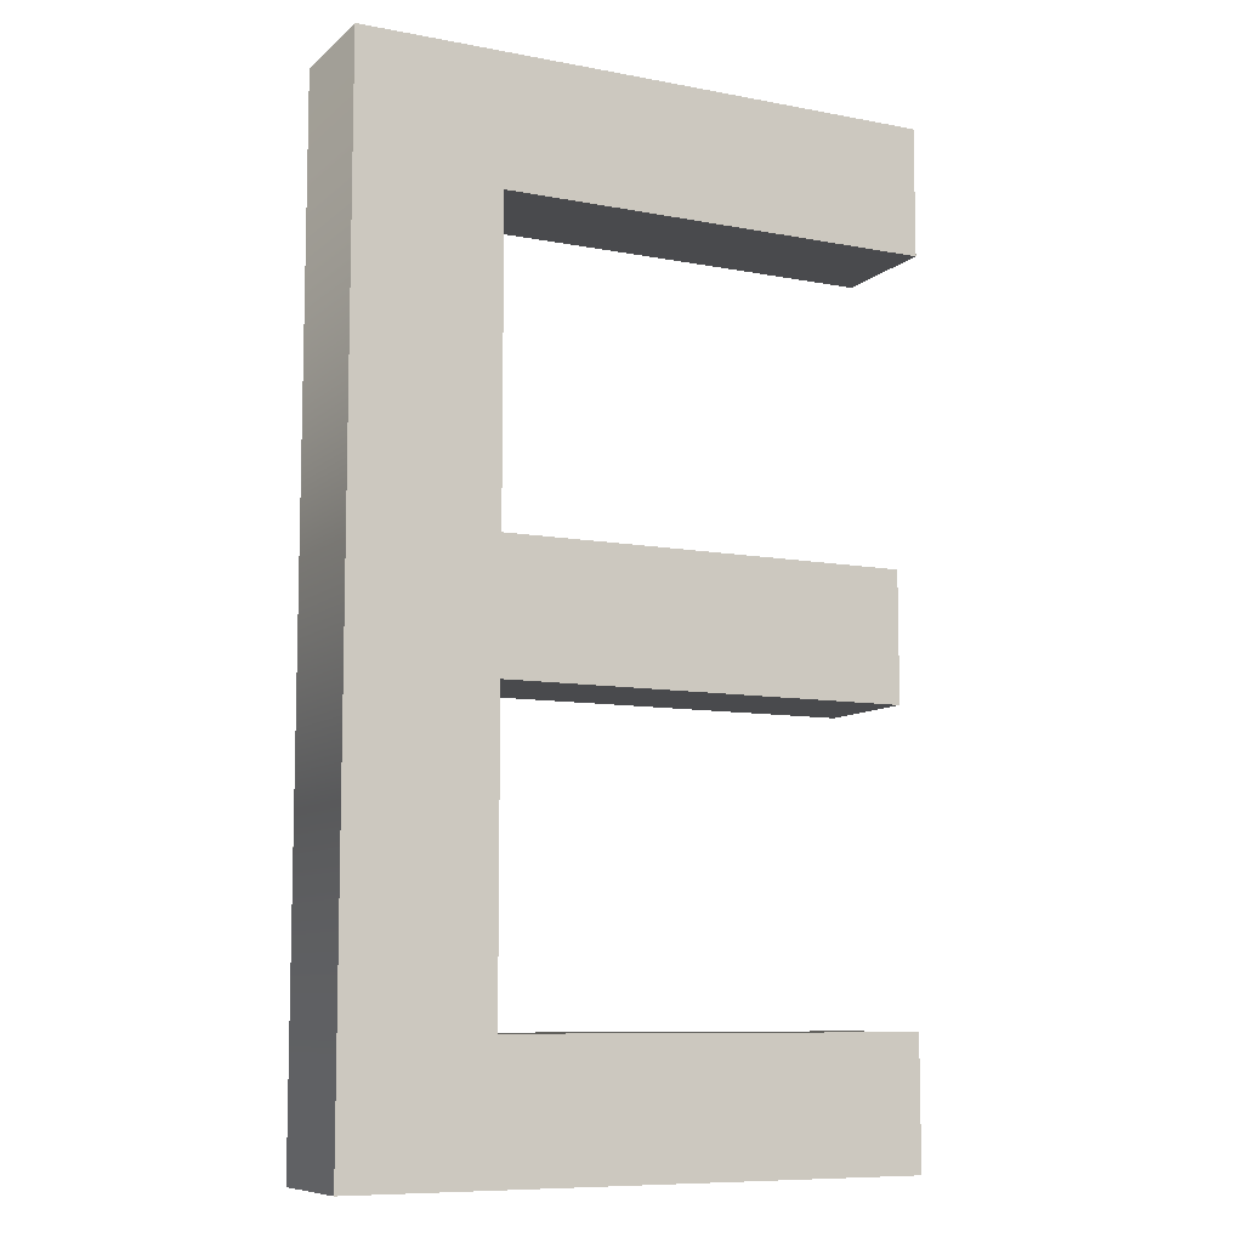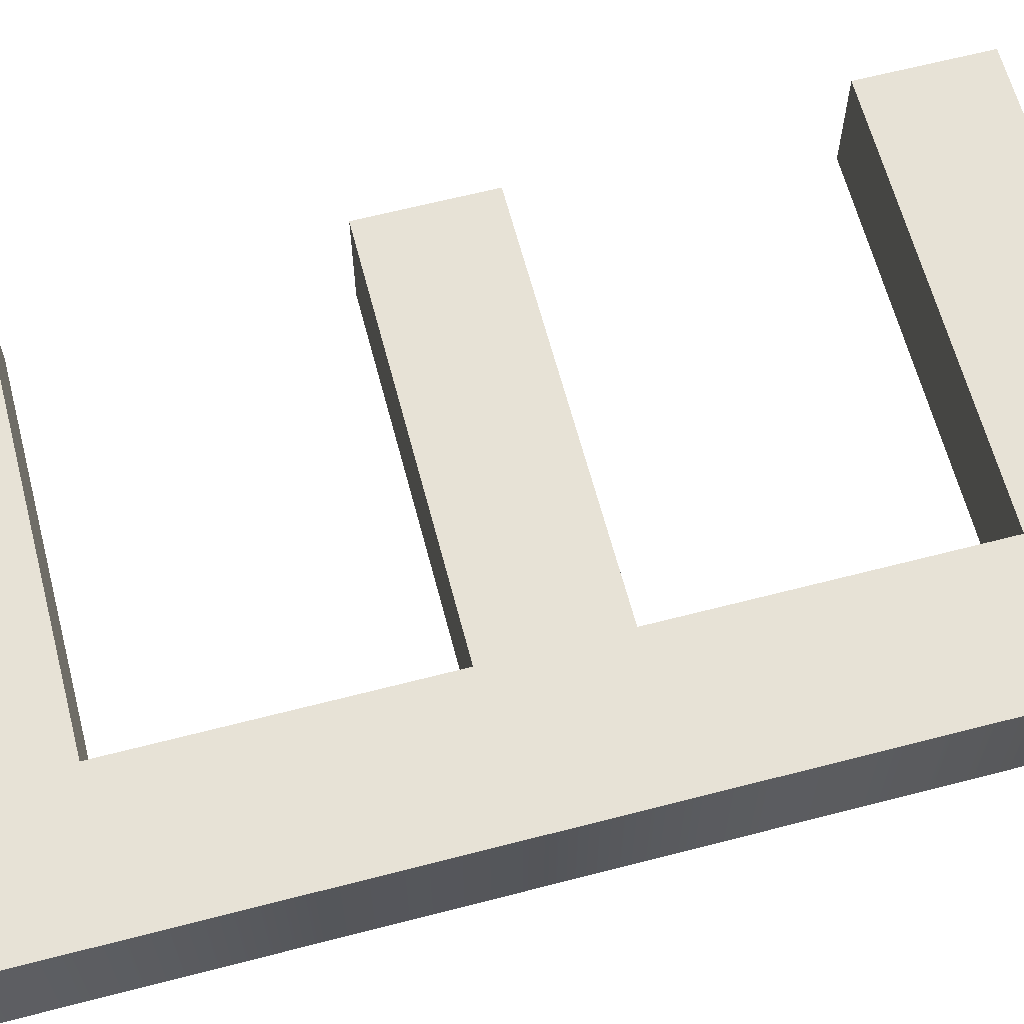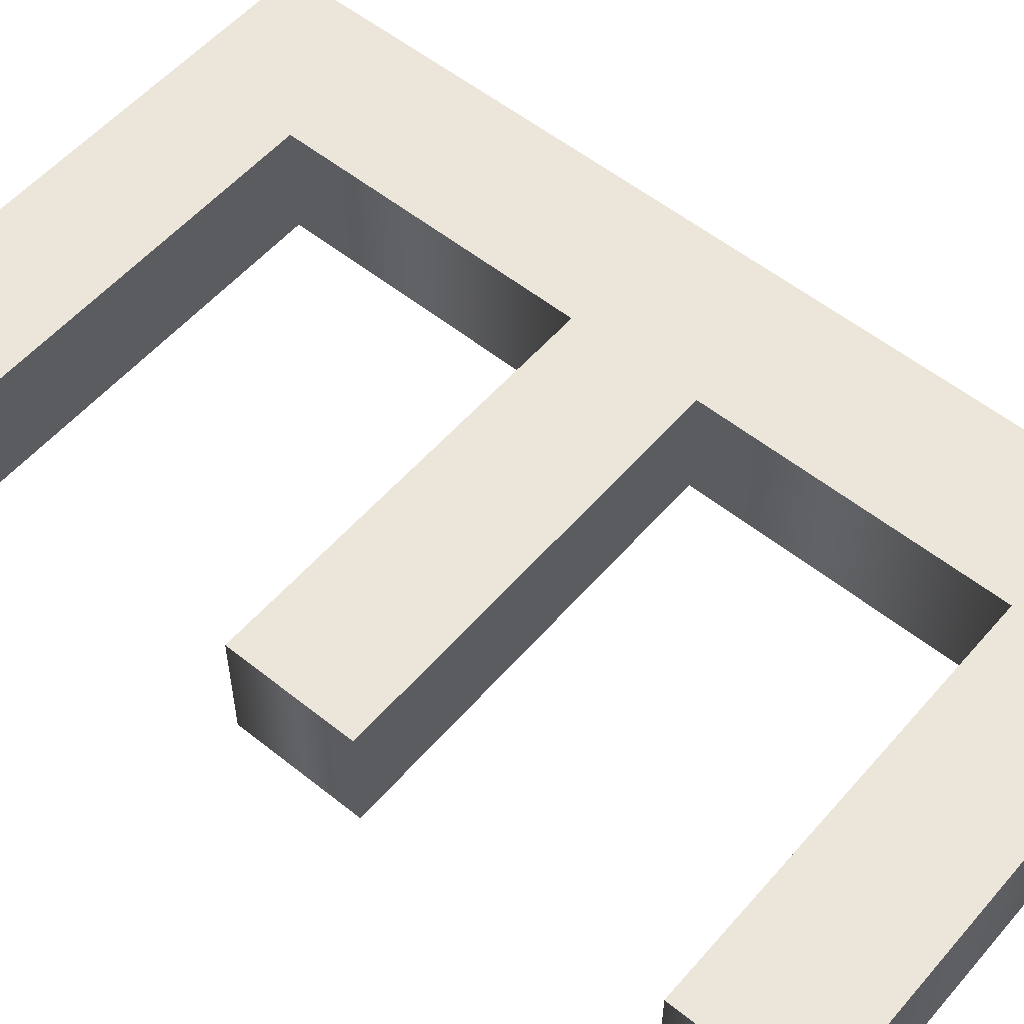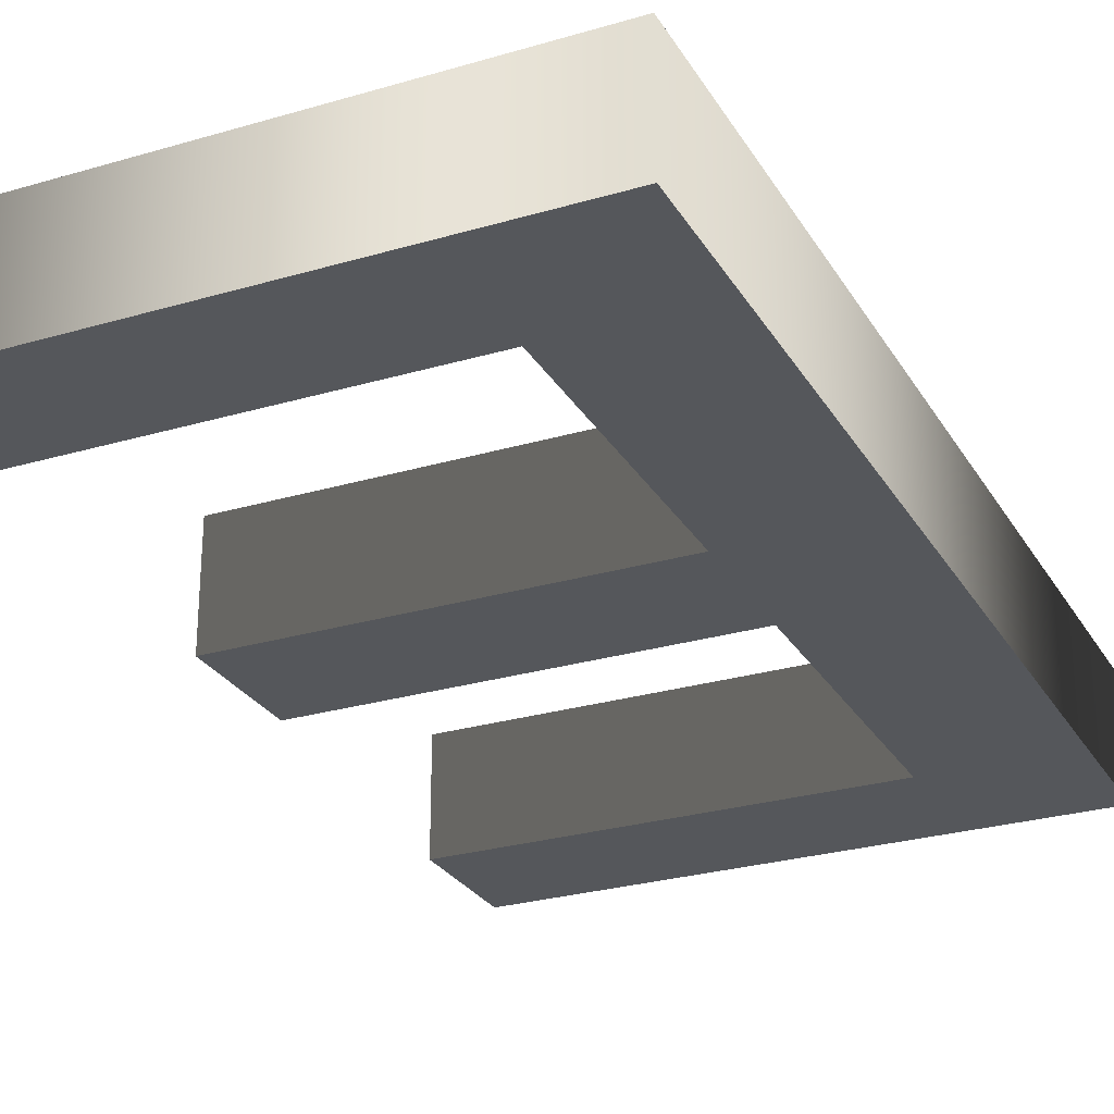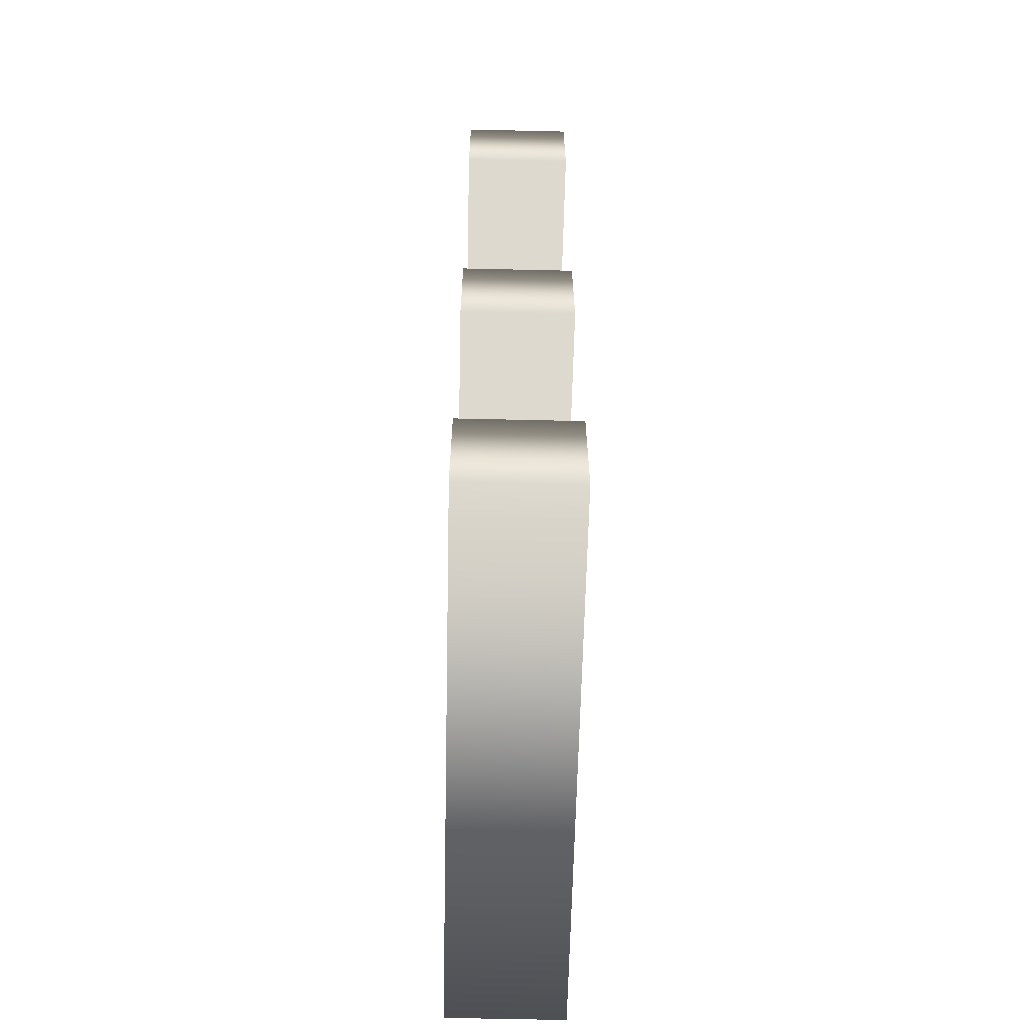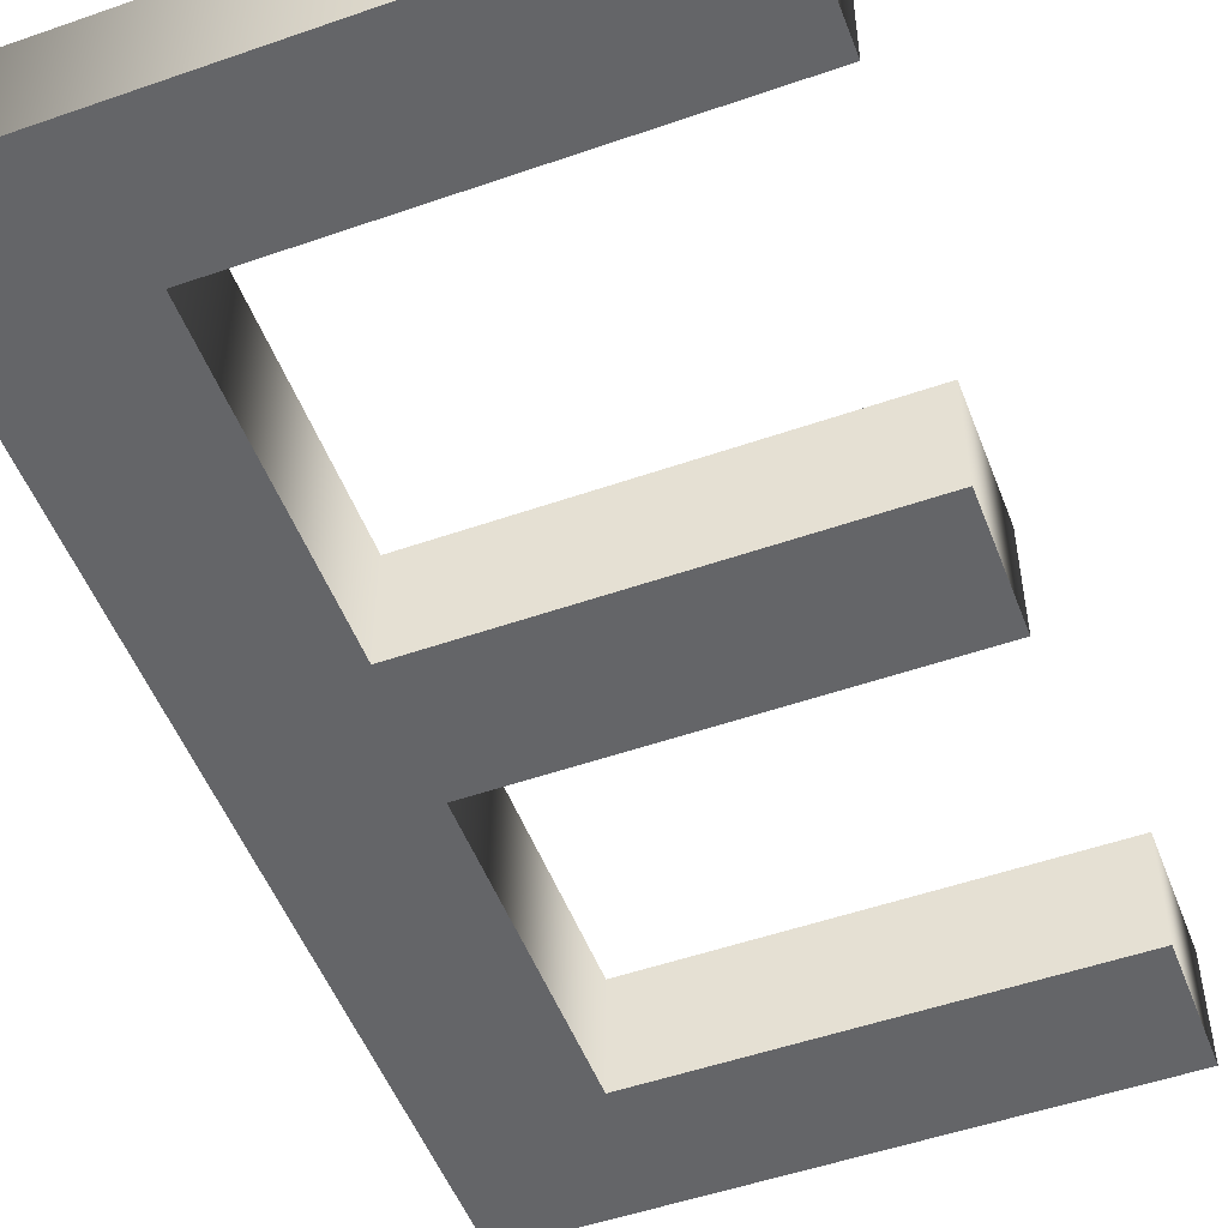
<metadata>
{"format":"obj","ext":"obj","renderer":"f3d","projection":"perspective","resolution":1024,"background":"white","views":[{"elev":-9.0,"azim":-26.8,"up":"+Z"},{"elev":63.7,"azim":-104.7,"up":"+Y"},{"elev":55.3,"azim":130.1,"up":"+Y"},{"elev":-27.0,"azim":-155.4,"up":"+Y"},{"elev":-63.4,"azim":88.7,"up":"+Z"},{"elev":-51.5,"azim":20.7,"up":"+Y"}]}
</metadata>
<code>
o Text
v 0.173 0.08 -0.594
v 0.173 0.08 -0.388
v 0.452 0.08 -0.388
v 0.452 0.08 -0.3
v 0.173 0.08 -0.3
v 0.173 0.08 -0.088
v 0.471 0.08 -0.088
v 0.471 0.08 0
v 0.075 0.08 0
v 0.075 0.08 -0.682
v 0.462 0.08 -0.682
v 0.462 0.08 -0.594
v 0.173 0 -0.594
v 0.173 0 -0.388
v 0.452 0 -0.388
v 0.452 0 -0.3
v 0.173 0 -0.3
v 0.173 0 -0.088
v 0.471 0 -0.088
v 0.471 0 0
v 0.075 0 0
v 0.075 0 -0.682
v 0.462 0 -0.682
v 0.462 0 -0.594
v 0.173 0 -0.594
v 0.173 0.08 -0.594
v 0.173 0 -0.388
v 0.173 0.08 -0.388
v 0.452 0 -0.388
v 0.452 0.08 -0.388
v 0.452 0 -0.3
v 0.452 0.08 -0.3
v 0.173 0 -0.3
v 0.173 0.08 -0.3
v 0.173 0 -0.088
v 0.173 0.08 -0.088
v 0.471 0 -0.088
v 0.471 0.08 -0.088
v 0.471 0 0
v 0.471 0.08 0
v 0.075 0 0
v 0.075 0.08 0
v 0.075 0 -0.682
v 0.075 0.08 -0.682
v 0.462 0 -0.682
v 0.462 0.08 -0.682
v 0.462 0 -0.594
v 0.462 0.08 -0.594
f 9 1 10
f 1 11 10
f 1 12 11
f 9 2 1
f 9 5 2
f 5 3 2
f 5 4 3
f 9 6 5
f 9 7 6
f 9 8 7
f 21 22 13
f 13 22 23
f 13 23 24
f 21 13 14
f 21 14 17
f 17 14 15
f 17 15 16
f 21 17 18
f 21 18 19
f 21 19 20
f 26 28 27 25
f 28 30 29 27
f 30 32 31 29
f 32 34 33 31
f 34 36 35 33
f 36 38 37 35
f 38 40 39 37
f 40 42 41 39
f 42 44 43 41
f 44 46 45 43
f 46 48 47 45
f 48 26 25 47

</code>
